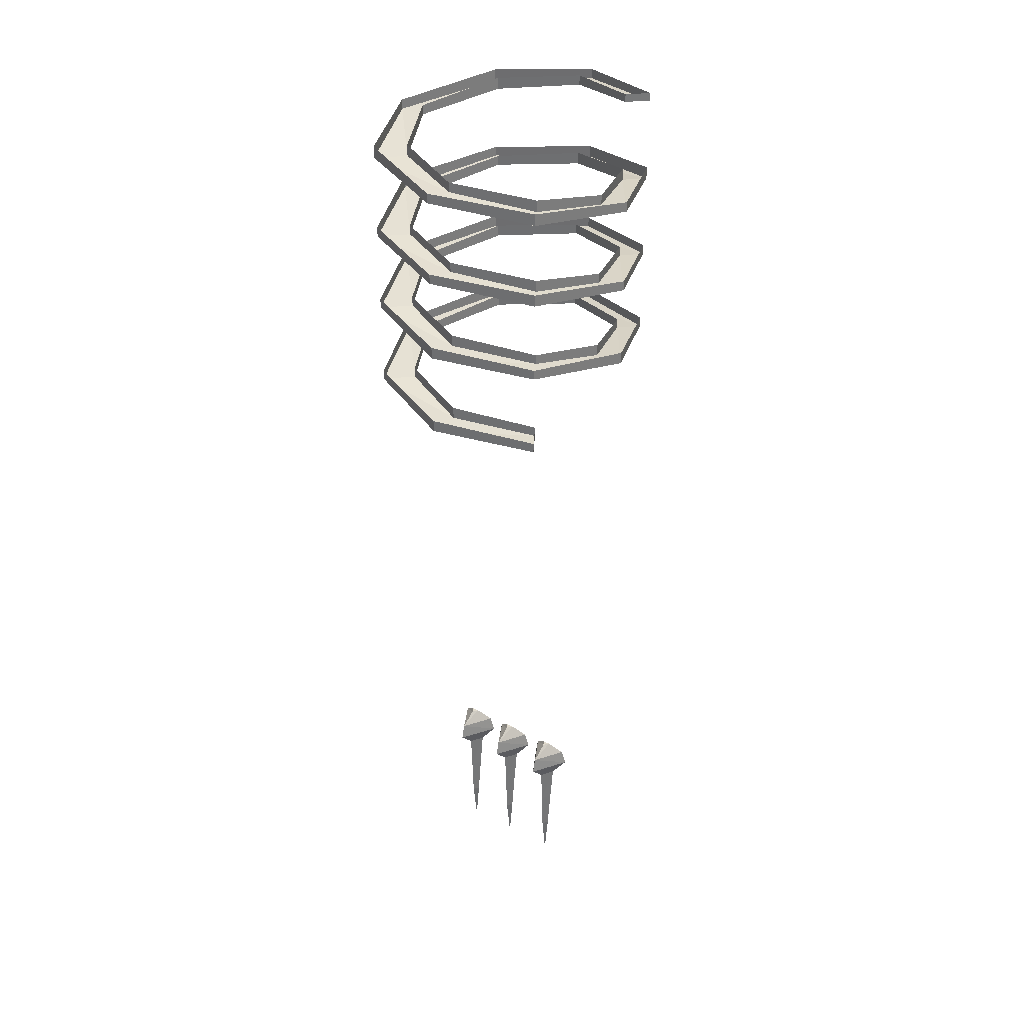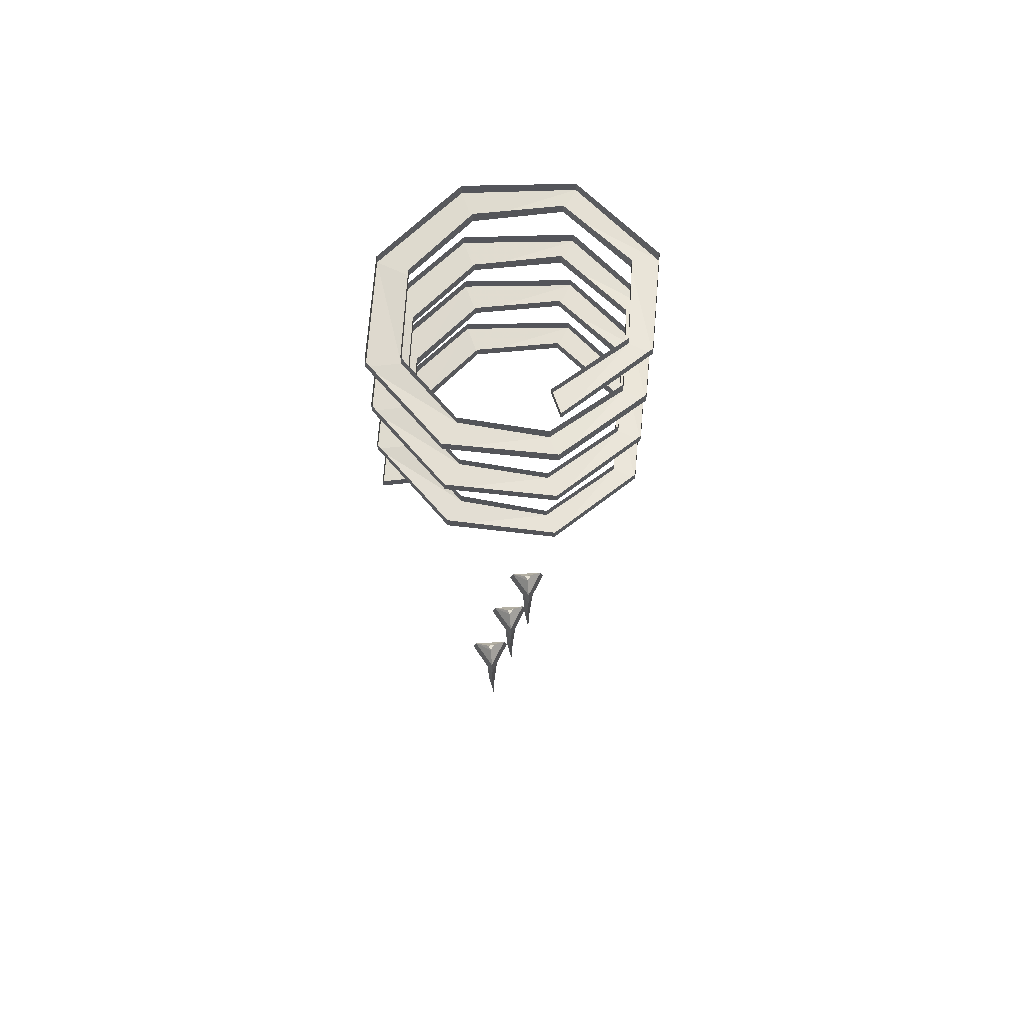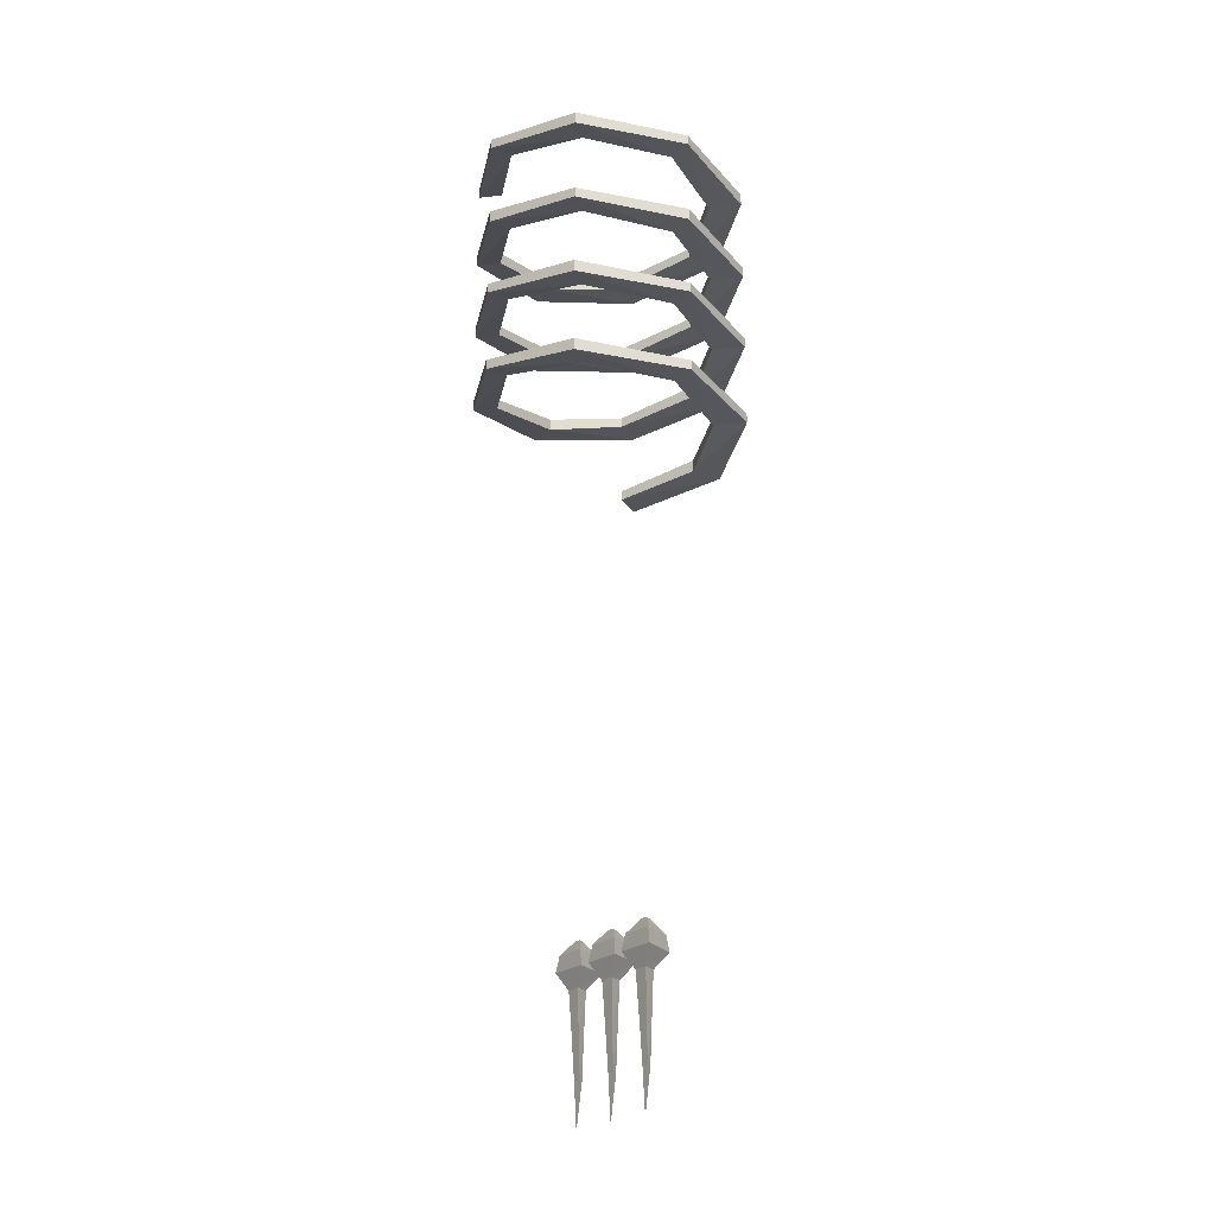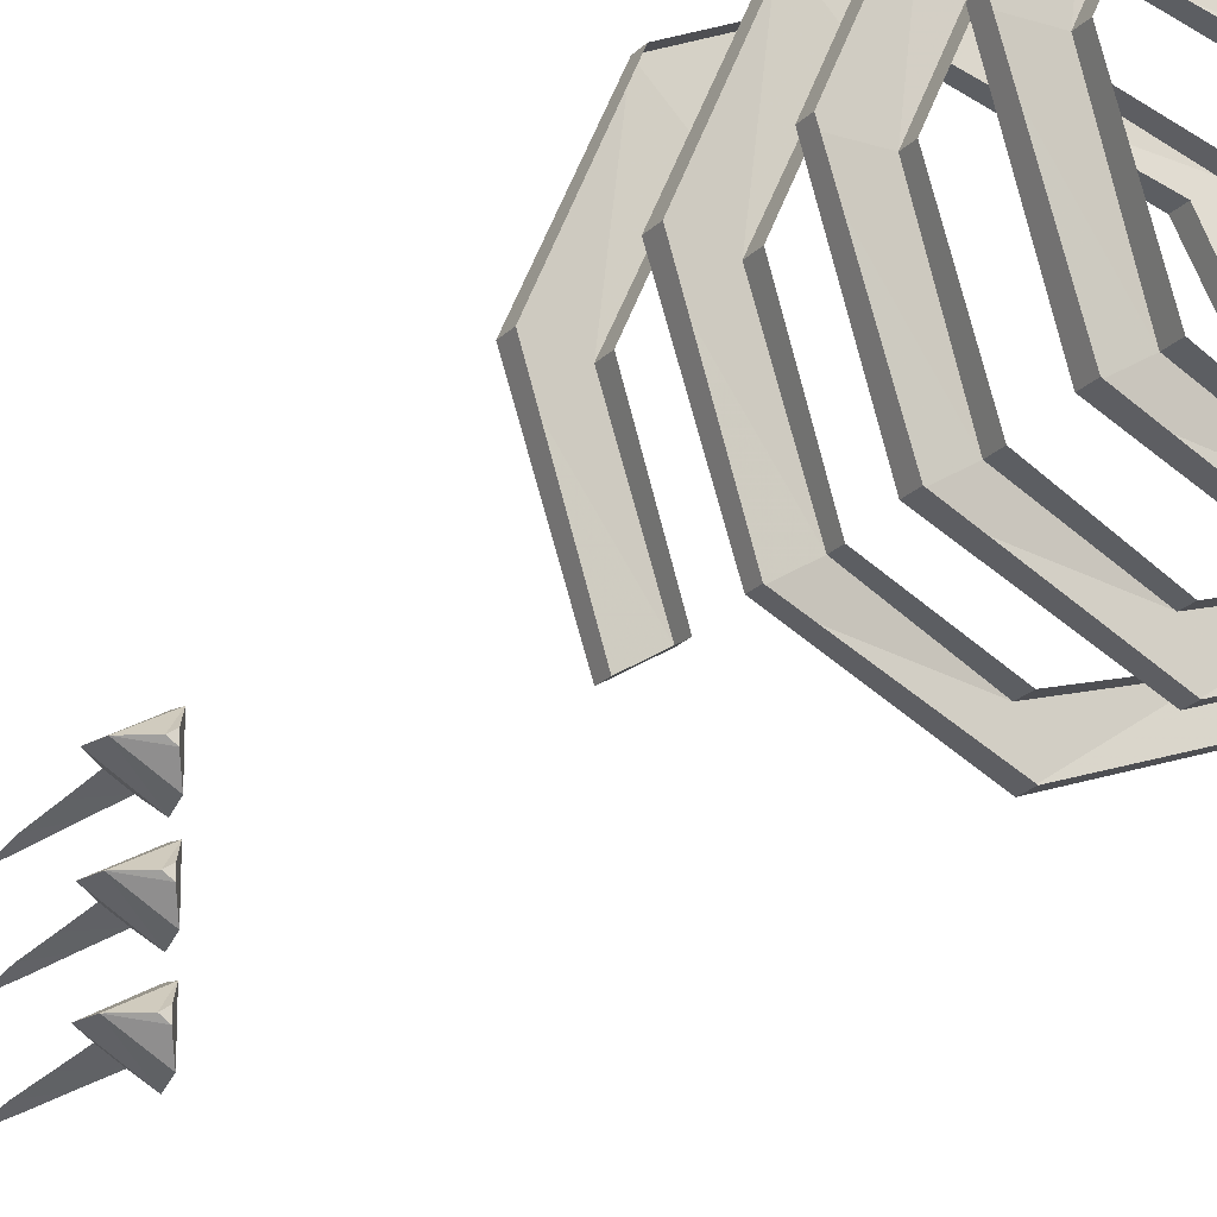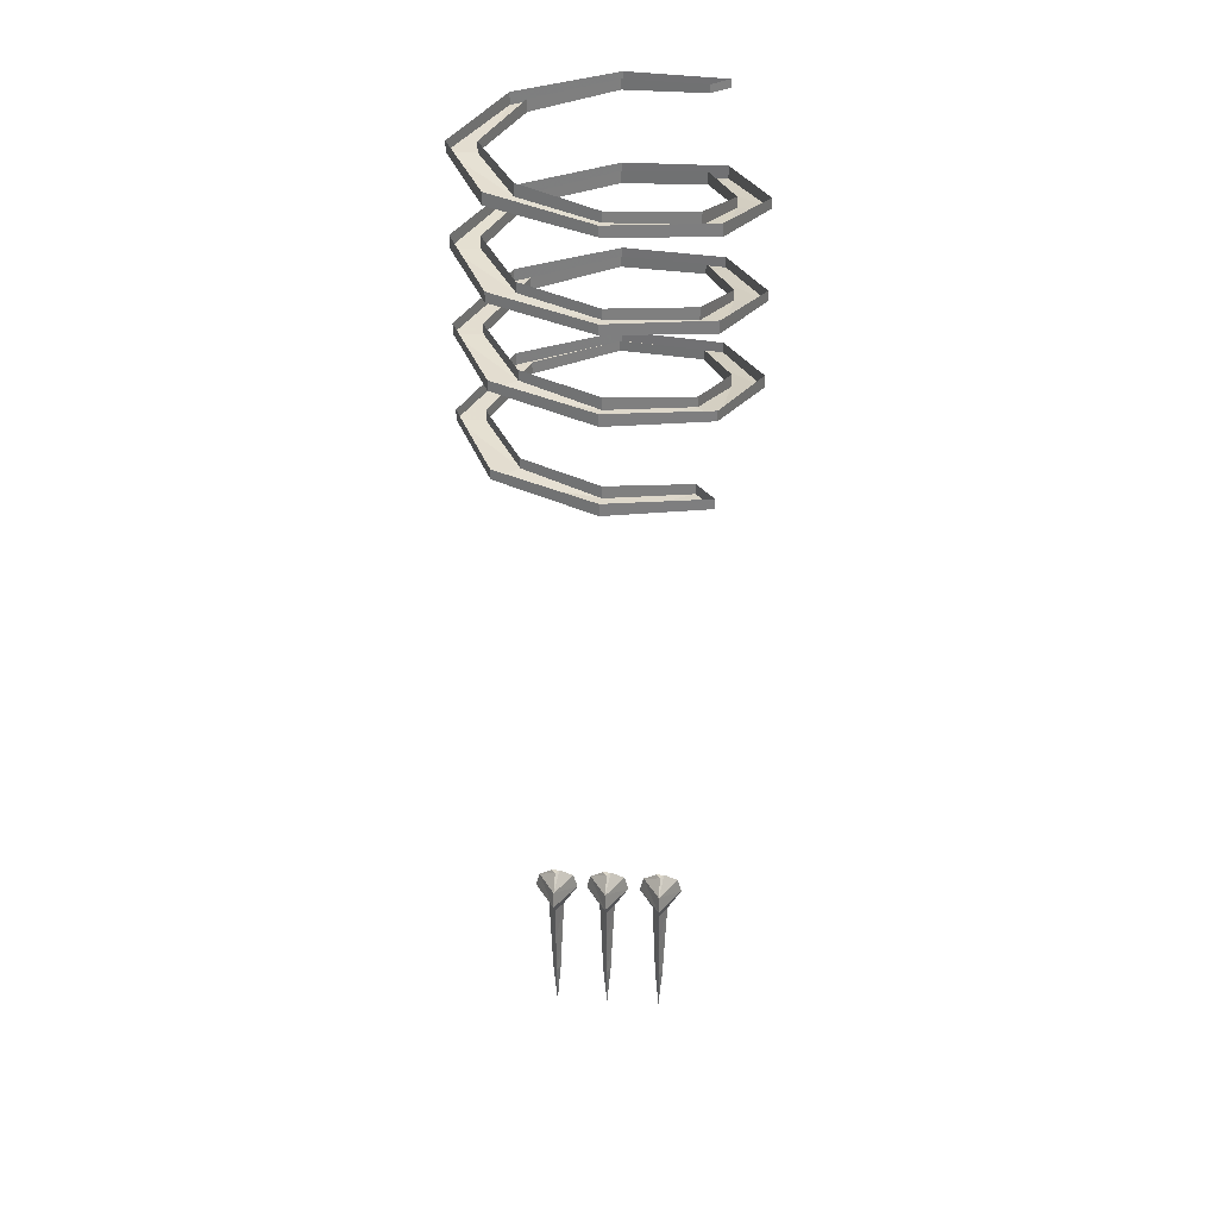
<metadata>
{"format":"obj","ext":"obj","renderer":"f3d","projection":"perspective","resolution":1024,"background":"white","views":[{"elev":33.1,"azim":126.1,"up":"+Y"},{"elev":65.1,"azim":-153.8,"up":"+Y"},{"elev":-22.0,"azim":-33.8,"up":"+Y"},{"elev":-21.5,"azim":149.8,"up":"+Z"},{"elev":30.4,"azim":94.3,"up":"+Y"}]}
</metadata>
<code>
v -0.3203 0.6016 -0.3203
v -0.3906 0.6016 -0.3906
v 0 0.6328 -0.5469
v 0 0.6328 -0.4297
v 0 0.6719 -0.4297
v -0.3203 0.6406 -0.3203
v -0.4688 0.5625 0
v -0.5625 0.5625 0
v -0.5625 0.6016 0
v -0.3906 0.6406 -0.3906
v 0 0.6719 -0.5469
v 0.3906 0.6719 -0.3906
v 0.2812 0.6719 -0.3203
v 0.2812 0.7188 -0.3203
v -0.3359 0.5156 0.3203
v -0.4141 0.5156 0.3906
v -0.4141 0.5625 0.3906
v 0 0.4766 0.4531
v 0 0.4766 0.5625
v 0 0.5156 0.5625
v 0.2969 0.4375 0.2969
v 0.3906 0.4375 0.3906
v 0.3906 0.4766 0.3906
v 0.4141 0.3906 0
v 0.5469 0.3906 0
v 0.5469 0.4375 0
v 0.2812 0.3516 -0.3203
v 0.3906 0.3516 -0.3906
v 0.3906 0.3906 -0.3906
v 0 0.3047 -0.4297
v 0 0.3047 -0.5469
v 0 0.3516 -0.5469
v -0.3203 0.2656 -0.3203
v -0.3906 0.2656 -0.3906
v 0 0.3516 -0.4297
v -0.3203 0.3047 -0.3203
v -0.4688 0.2266 0
v -0.5625 0.2266 0
v -0.5625 0.2656 0
v -0.3906 0.3047 -0.3906
v -0.3359 0.1797 0.3203
v -0.4141 0.1797 0.3906
v -0.4141 0.2266 0.3906
v 0 0.1406 0.4531
v 0 0.1406 0.5625
v 0 0.1797 0.5625
v 0.2969 0.1016 0.2969
v 0.3906 0.1016 0.3906
v 0.3906 0.1406 0.3906
v 0.4141 0.05469 0
v 0.5469 0.05469 0
v 0.5469 0.1016 0
v 0.2812 0.01562 -0.3203
v 0.3906 0.01562 -0.3906
v 0.3906 0.05469 -0.3906
v -0.3906 1.266 -0.3906
v -0.3203 1.266 -0.3203
v -0.4688 1.227 0
v -0.5625 1.227 0
v -0.5625 1.266 0
v -0.3906 1.297 -0.3906
v -0.3203 1.297 -0.3203
v -0.4688 1.266 0
v -0.3359 1.18 0.3203
v -0.4141 1.18 0.3906
v -0.4141 1.227 0.3906
v 0 1.141 0.4531
v 0 1.141 0.5625
v 0 1.18 0.5625
v 0.2969 1.094 0.2969
v 0.3906 1.094 0.3906
v 0.3906 1.141 0.3906
v 0.4141 1.055 0
v 0.5469 1.055 0
v 0.5469 1.094 0
v 0.2812 1.008 -0.3203
v 0.3906 1.008 -0.3906
v 0.3906 1.055 -0.3906
v 0 0.9688 -0.4297
v 0 0.9688 -0.5469
v 0 1.008 -0.5469
v -0.3203 0.9375 -0.3203
v -0.3906 0.9375 -0.3906
v 0 1.008 -0.4297
v -0.3203 0.9844 -0.3203
v -0.4688 0.8828 0
v -0.5625 0.8828 0
v -0.5625 0.9297 0
v -0.3906 0.9844 -0.3906
v -0.3359 0.8438 0.3203
v -0.4141 0.8438 0.3906
v -0.4141 0.8828 0.3906
v 0 0.7969 0.4531
v 0 0.7969 0.5625
v 0 0.8438 0.5625
v 0.2969 0.7578 0.2969
v 0.3906 0.7578 0.3906
v 0.3906 0.7969 0.3906
v 0.4141 0.7188 0
v 0.5469 0.7188 0
v 0.5469 0.7578 0
v 0.3906 0.7188 -0.3906
v -0.4688 0.6016 0
v -0.3359 0.5625 0.3203
v 0 0.5156 0.4531
v 0.2969 0.4766 0.2969
v 0.4141 0.4375 0
v 0.2812 0.3906 -0.3203
v -0.4688 0.2656 0
v -0.3359 0.2266 0.3203
v 0 0.1797 0.4531
v 0.2969 0.1406 0.2969
v 0.4141 0.1016 0
v 0.2812 0.05469 -0.3203
v -0.3359 1.227 0.3203
v 0 1.18 0.4531
v 0.2969 1.141 0.2969
v 0.4141 1.094 0
v 0.2812 1.055 -0.3203
v -0.4688 0.9297 0
v -0.3359 0.8828 0.3203
v 0 0.8438 0.4531
v 0.2969 0.7969 0.2969
v 0.4141 0.7578 0
v 0.1094 -1.992 0.01562
v 0.09375 -1.93 0.01562
v -0.03125 -1.93 0.08594
v -0.03906 -1.992 0.1016
v -0.01562 -2.062 0.04688
v 0.03906 -2.062 0.01562
v -0.03906 -1.992 -0.07031
v -0.03125 -1.93 -0.05469
v 0 -1.883 0
v 0.02344 -1.883 0.01562
v 0 -1.883 0.03125
v -0.01562 -2.062 -0.01562
v -0.007812 -2.219 -0.007812
v -0.007812 -2.219 0.03906
v 0.03125 -2.219 0.01562
v 0.02344 -2.391 0.01562
v 0 -2.391 0
v 0 -2.391 0.03125
v 0 -2.57 0.01562
v 0.08594 -1.984 0.01562
v 0.07031 -1.945 0.01562
v -0.01562 -1.945 0.07031
v -0.02344 -1.984 0.07812
v -0.007812 -2.039 0.03906
v 0.03125 -2.039 0.01562
v -0.02344 -1.984 -0.04688
v -0.01562 -1.945 -0.03906
v 0.007812 -1.906 0.007812
v 0.01562 -1.906 0.01562
v 0.007812 -1.906 0.02344
v -0.007812 -2.039 -0.007812
v 0.1094 -1.992 0.2266
v 0.09375 -1.93 0.2266
v -0.03125 -1.93 0.2969
v -0.03906 -1.992 0.3125
v -0.01562 -2.062 0.2578
v 0.03906 -2.062 0.2266
v -0.03906 -1.992 0.1406
v -0.03125 -1.93 0.1562
v 0 -1.883 0.2109
v 0.02344 -1.883 0.2266
v 0 -1.883 0.2422
v -0.01562 -2.062 0.1953
v -0.007812 -2.219 0.2031
v -0.007812 -2.219 0.25
v 0.03125 -2.219 0.2266
v 0.02344 -2.391 0.2266
v 0 -2.391 0.2109
v 0 -2.391 0.2422
v 0 -2.57 0.2266
v 0.08594 -1.984 0.2266
v 0.07031 -1.945 0.2266
v -0.01562 -1.945 0.2812
v -0.02344 -1.984 0.2891
v -0.007812 -2.039 0.25
v 0.03125 -2.039 0.2266
v -0.02344 -1.984 0.1641
v -0.01562 -1.945 0.1719
v 0.007812 -1.906 0.2188
v 0.01562 -1.906 0.2266
v 0.007812 -1.906 0.2344
v -0.007812 -2.039 0.2031
v 0.1094 -1.992 -0.2031
v 0.09375 -1.93 -0.2031
v -0.03125 -1.93 -0.1328
v -0.03906 -1.992 -0.1172
v -0.01562 -2.062 -0.1719
v 0.03906 -2.062 -0.2031
v -0.03906 -1.992 -0.2891
v -0.03125 -1.93 -0.2734
v 0 -1.883 -0.2188
v 0.02344 -1.883 -0.2031
v 0 -1.883 -0.1875
v -0.01562 -2.062 -0.2344
v -0.007812 -2.219 -0.2266
v -0.007812 -2.219 -0.1797
v 0.03125 -2.219 -0.2031
v 0.02344 -2.391 -0.2031
v 0 -2.391 -0.2188
v 0 -2.391 -0.1875
v 0 -2.57 -0.2031
v 0.08594 -1.984 -0.2031
v 0.07031 -1.945 -0.2031
v -0.01562 -1.945 -0.1484
v -0.02344 -1.984 -0.1406
v -0.007812 -2.039 -0.1797
v 0.03125 -2.039 -0.2031
v -0.02344 -1.984 -0.2656
v -0.01562 -1.945 -0.2578
v 0.007812 -1.906 -0.2109
v 0.01562 -1.906 -0.2031
v 0.007812 -1.906 -0.1953
v -0.007812 -2.039 -0.2266
f 1 2 3
f 1 3 4
f 1 4 5
f 1 5 6
f 1 6 7
f 1 7 2
f 2 7 8
f 2 8 9
f 2 9 10
f 2 10 3
f 3 10 11
f 8 7 15
f 8 15 16
f 8 16 17
f 8 17 9
f 7 6 103
f 7 103 15
f 15 103 104
f 3 11 12
f 3 12 4
f 4 12 13
f 4 13 14
f 4 14 5
f 97 96 99
f 97 99 100
f 97 100 101
f 97 101 98
f 100 99 13
f 100 13 12
f 100 12 102
f 100 102 101
f 96 123 99
f 99 123 124
f 99 124 13
f 13 124 14
f 12 11 102
f 16 15 18
f 16 18 19
f 16 19 20
f 16 20 17
f 19 18 21
f 19 21 22
f 19 22 23
f 19 23 20
f 22 21 24
f 22 24 25
f 22 25 26
f 22 26 23
f 15 104 18
f 18 104 105
f 18 105 21
f 21 105 106
f 21 106 24
f 24 106 107
f 25 24 27
f 25 27 28
f 25 28 29
f 25 29 26
f 28 27 30
f 28 30 31
f 28 31 32
f 28 32 29
f 33 34 31
f 33 31 30
f 33 30 35
f 33 35 36
f 34 40 31
f 31 40 32
f 24 107 27
f 27 107 108
f 27 108 30
f 30 108 35
f 33 36 37
f 33 37 34
f 34 37 38
f 34 38 39
f 34 39 40
f 38 37 41
f 38 41 42
f 38 42 43
f 38 43 39
f 42 41 44
f 42 44 45
f 42 45 46
f 42 46 43
f 37 36 109
f 37 109 41
f 41 109 110
f 41 110 44
f 44 110 111
f 45 44 47
f 45 47 48
f 45 48 49
f 45 49 46
f 48 47 50
f 48 50 51
f 48 51 52
f 48 52 49
f 51 50 53
f 51 53 54
f 51 54 55
f 51 55 52
f 44 111 47
f 47 111 112
f 47 112 50
f 50 112 113
f 50 113 53
f 53 113 114
f 53 54 55
f 53 55 114
f 56 57 58
f 56 58 59
f 56 59 60
f 56 60 61
f 56 61 57
f 57 61 62
f 57 62 58
f 58 62 63
f 58 63 64
f 58 64 59
f 59 64 65
f 59 65 66
f 59 66 60
f 65 64 67
f 65 67 68
f 65 68 69
f 65 69 66
f 64 63 115
f 64 115 67
f 67 115 116
f 68 67 70
f 68 70 71
f 68 71 72
f 68 72 69
f 71 70 73
f 71 73 74
f 71 74 75
f 71 75 72
f 74 73 76
f 74 76 77
f 74 77 78
f 74 78 75
f 67 116 70
f 70 116 117
f 70 117 73
f 73 117 118
f 73 118 76
f 76 118 119
f 77 76 79
f 77 79 80
f 77 80 81
f 77 81 78
f 82 83 80
f 82 80 79
f 82 79 84
f 82 84 85
f 83 89 80
f 80 89 81
f 76 119 79
f 79 119 84
f 82 85 86
f 82 86 83
f 83 86 87
f 83 87 88
f 83 88 89
f 87 86 90
f 87 90 91
f 87 91 92
f 87 92 88
f 91 90 93
f 91 93 94
f 91 94 95
f 91 95 92
f 94 93 96
f 94 96 97
f 94 97 98
f 94 98 95
f 86 85 120
f 86 120 90
f 90 120 121
f 90 121 93
f 93 121 122
f 93 122 96
f 96 122 123
f 125 126 127
f 125 127 128
f 125 128 129
f 125 129 130
f 125 130 131
f 125 131 126
f 126 131 132
f 126 132 133
f 126 133 134
f 126 134 127
f 127 134 135
f 127 135 132
f 127 132 128
f 128 132 131
f 128 131 136
f 128 136 129
f 129 136 137
f 129 137 138
f 129 138 130
f 130 138 139
f 130 139 136
f 130 136 131
f 139 137 136
f 137 139 140
f 137 140 141
f 137 141 138
f 138 141 142
f 138 142 139
f 139 142 140
f 140 142 143
f 140 143 141
f 141 143 142
f 133 135 134
f 135 133 132
f 156 157 158
f 156 158 159
f 156 159 160
f 156 160 161
f 156 161 162
f 156 162 157
f 157 162 163
f 157 163 164
f 157 164 165
f 157 165 158
f 158 165 166
f 158 166 163
f 158 163 159
f 159 163 162
f 159 162 167
f 159 167 160
f 160 167 168
f 160 168 169
f 160 169 161
f 161 169 170
f 161 170 167
f 161 167 162
f 170 168 167
f 168 170 171
f 168 171 172
f 168 172 169
f 169 172 173
f 169 173 170
f 170 173 171
f 171 173 174
f 171 174 172
f 172 174 173
f 164 166 165
f 166 164 163
f 187 188 189
f 187 189 190
f 187 190 191
f 187 191 192
f 187 192 193
f 187 193 188
f 188 193 194
f 188 194 195
f 188 195 196
f 188 196 189
f 189 196 197
f 189 197 194
f 189 194 190
f 190 194 193
f 190 193 198
f 190 198 191
f 191 198 199
f 191 199 200
f 191 200 192
f 192 200 201
f 192 201 198
f 192 198 193
f 201 199 198
f 199 201 202
f 199 202 203
f 199 203 200
f 200 203 204
f 200 204 201
f 201 204 202
f 202 204 205
f 202 205 203
f 203 205 204
f 195 197 196
f 197 195 194
f 144 145 146
f 144 146 147
f 144 147 148
f 144 148 149
f 144 149 150
f 144 150 145
f 145 150 151
f 145 151 152
f 145 152 153
f 145 153 146
f 146 153 154
f 146 154 151
f 146 151 147
f 147 151 150
f 147 150 155
f 147 155 148
f 149 155 150
f 152 154 153
f 154 152 151
f 175 176 177
f 175 177 178
f 175 178 179
f 175 179 180
f 175 180 181
f 175 181 176
f 176 181 182
f 176 182 183
f 176 183 184
f 176 184 177
f 177 184 185
f 177 185 182
f 177 182 178
f 178 182 181
f 178 181 186
f 178 186 179
f 180 186 181
f 183 185 184
f 185 183 182
f 206 207 208
f 206 208 209
f 206 209 210
f 206 210 211
f 206 211 212
f 206 212 207
f 207 212 213
f 207 213 214
f 207 214 215
f 207 215 208
f 208 215 216
f 208 216 213
f 208 213 209
f 209 213 212
f 209 212 217
f 209 217 210
f 211 217 212
f 214 216 215
f 216 214 213

</code>
